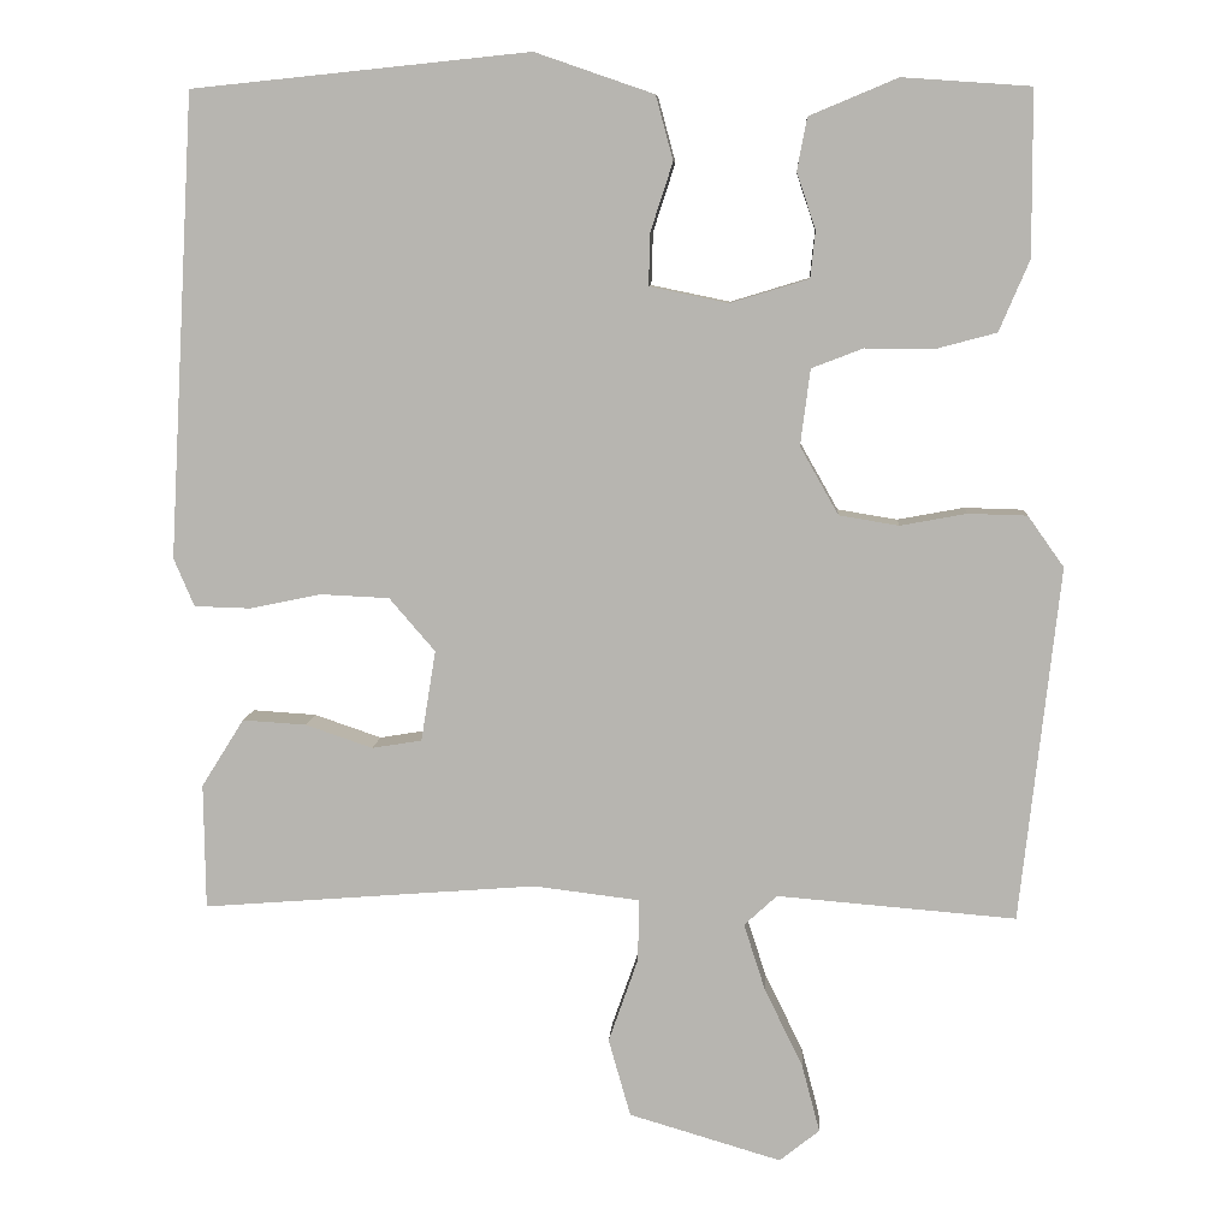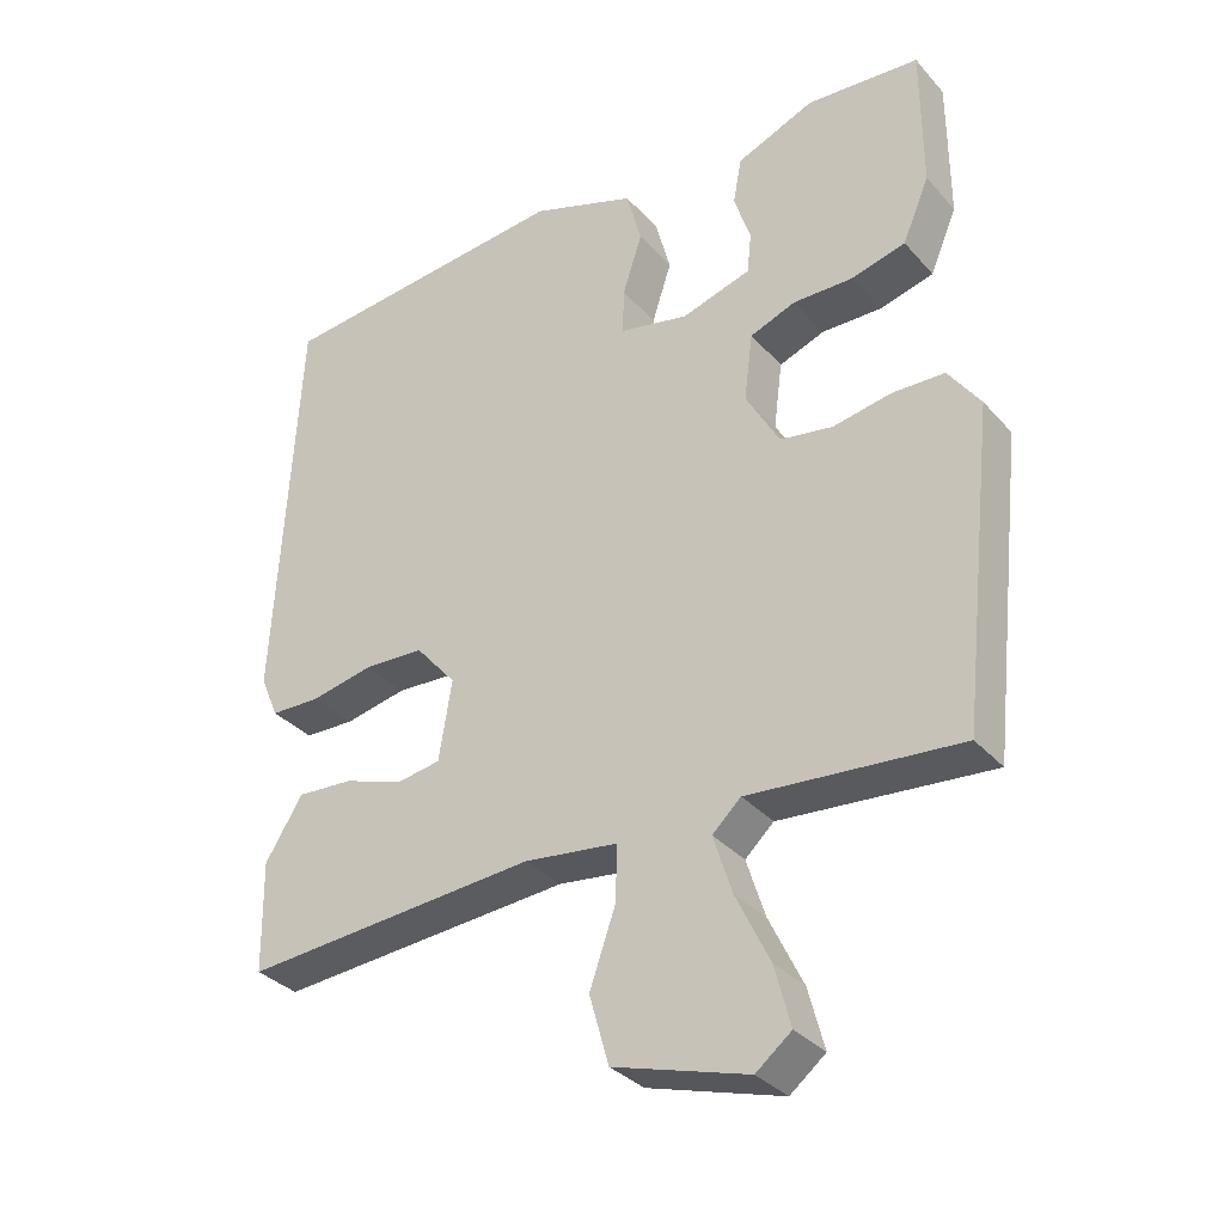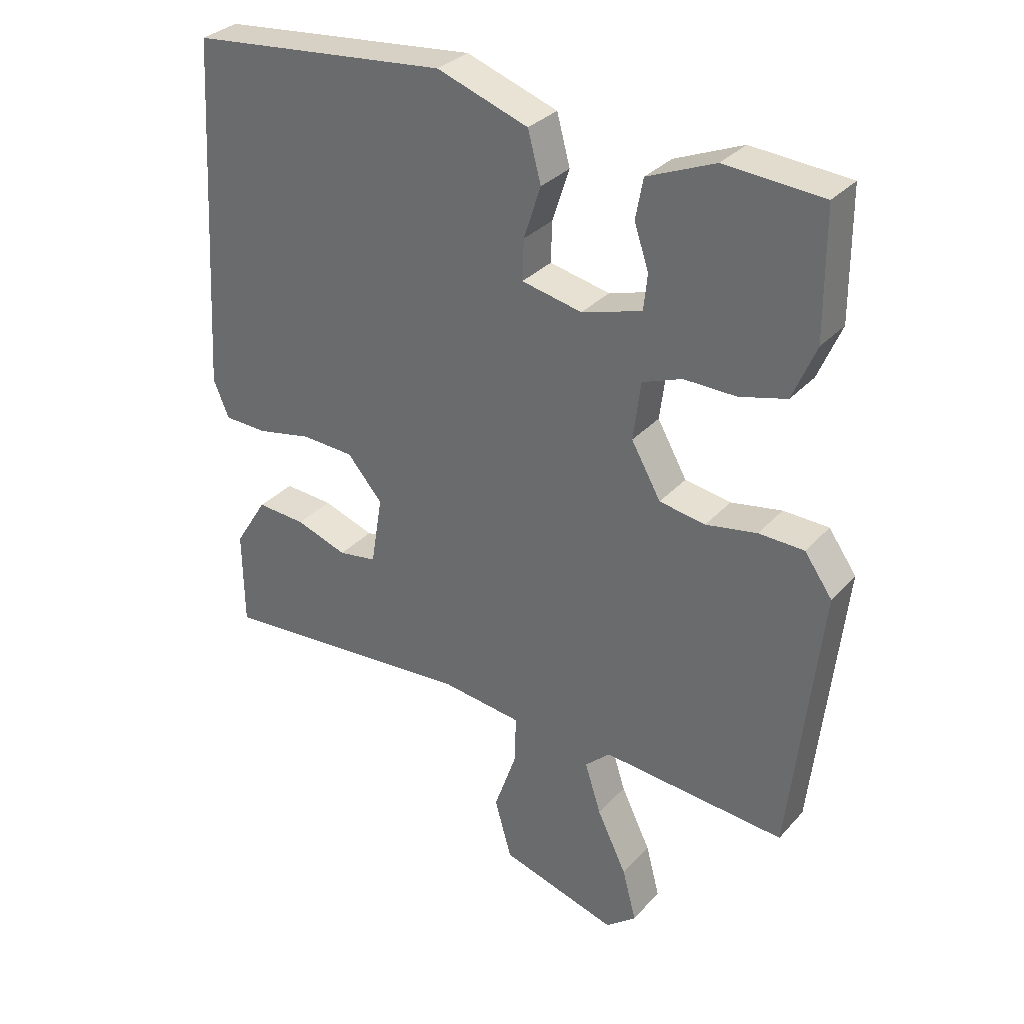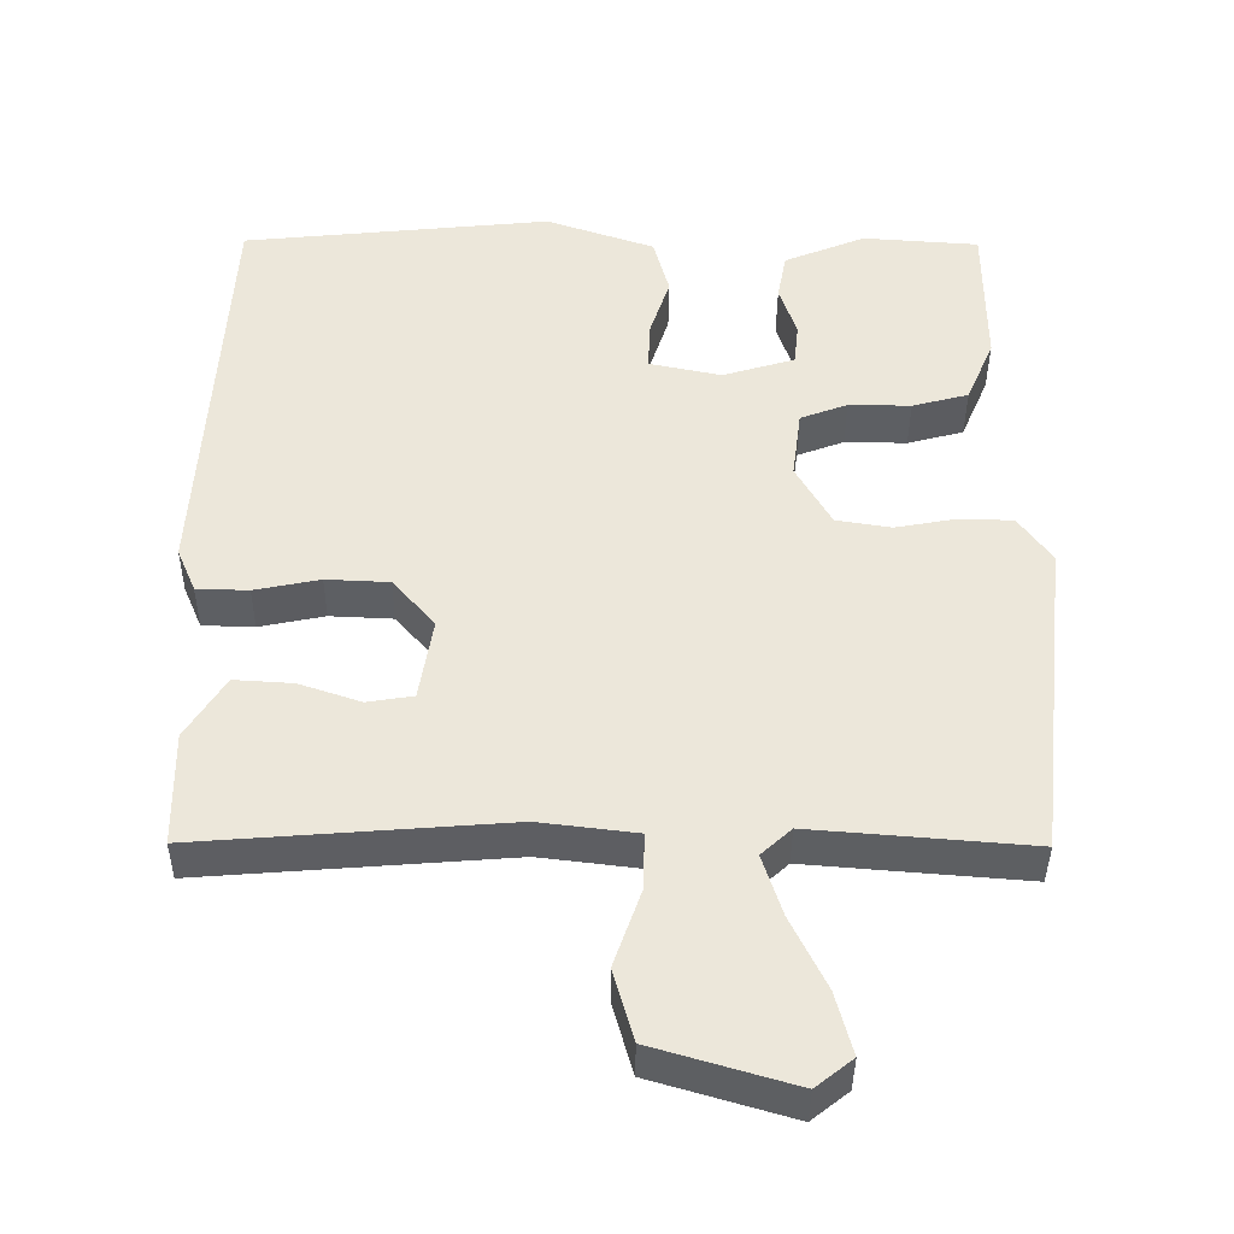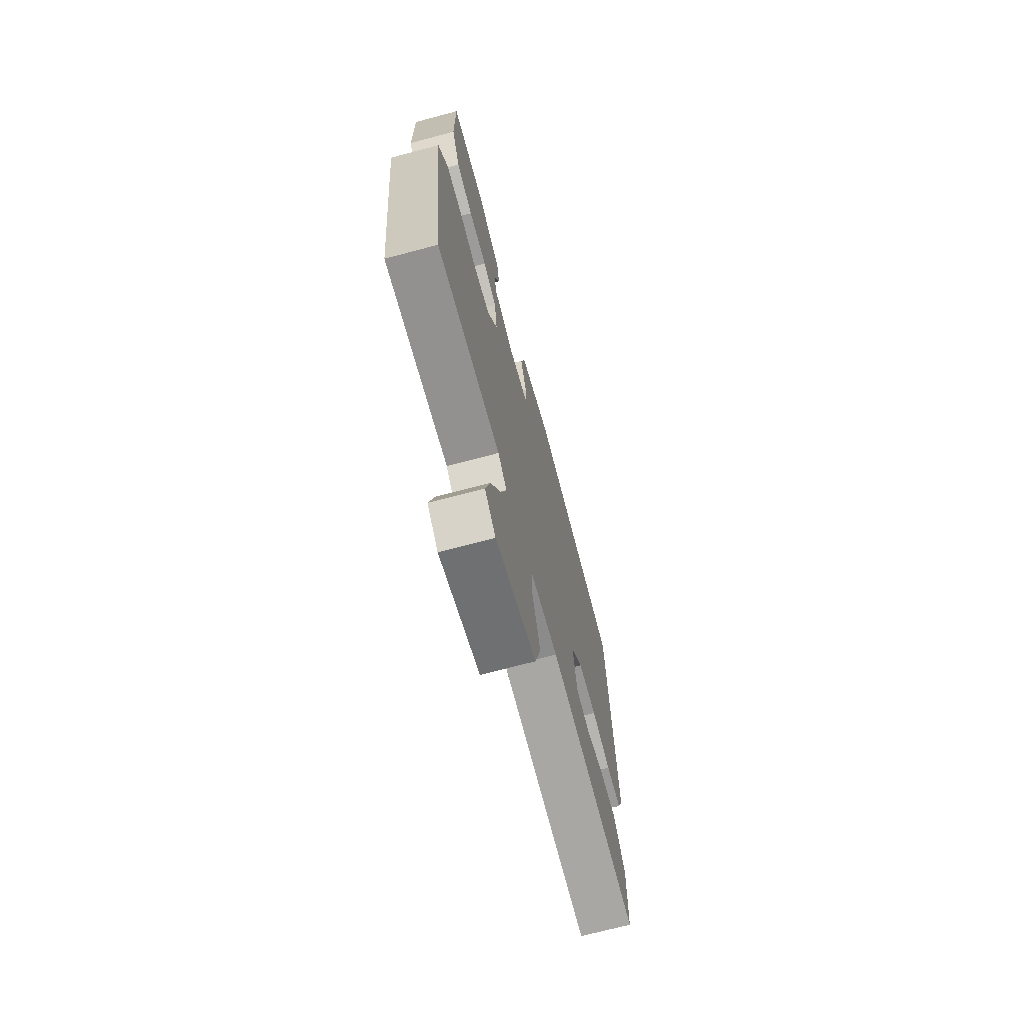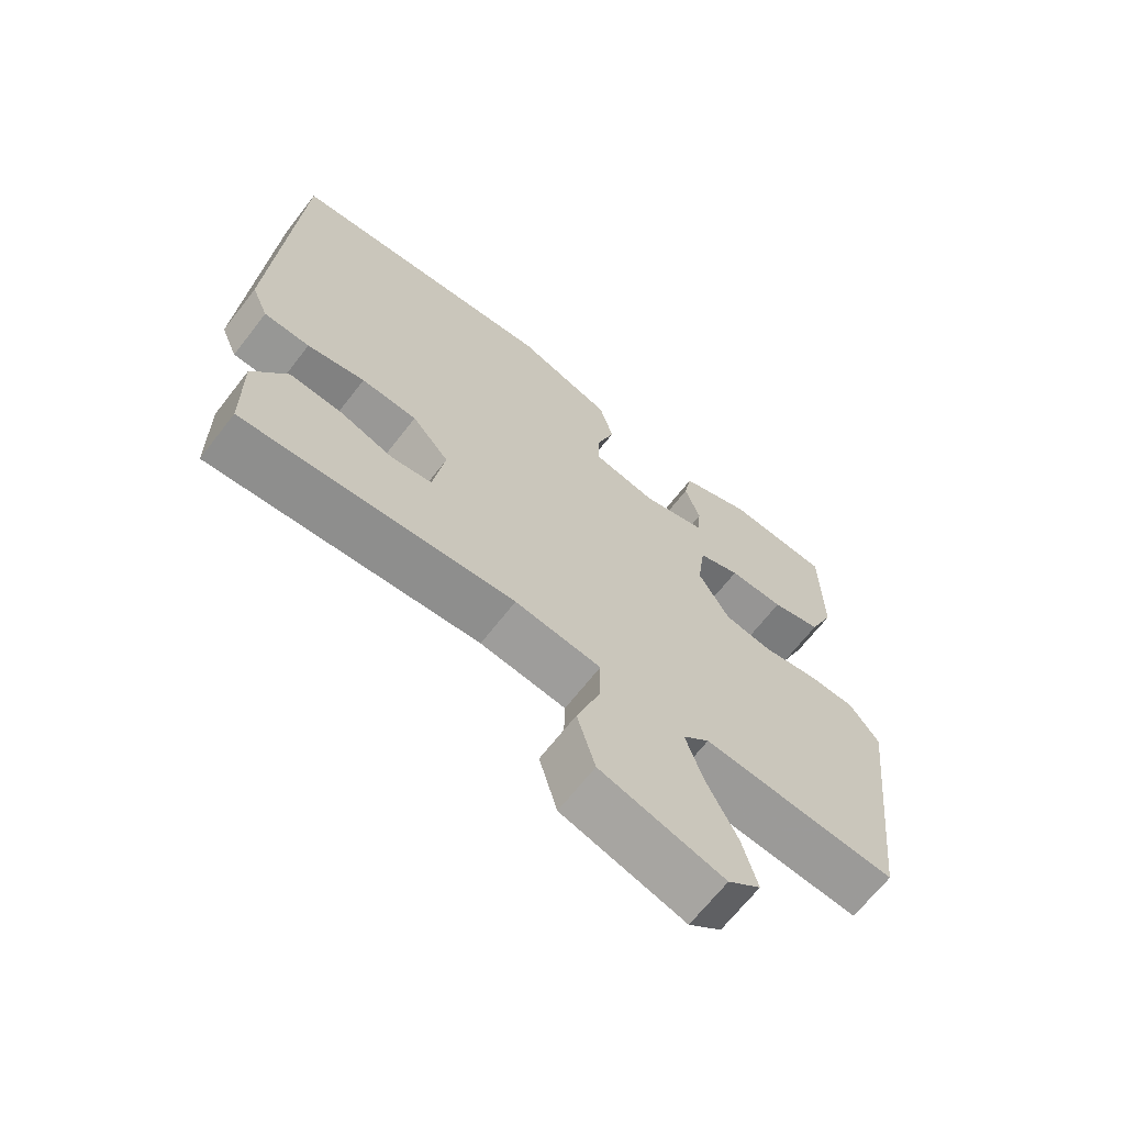
<metadata>
{"format":"obj","ext":"obj","renderer":"f3d","projection":"perspective","resolution":1024,"background":"white","views":[{"elev":8.1,"azim":-176.5,"up":"+Z"},{"elev":-33.2,"azim":-145.5,"up":"+Z"},{"elev":31.8,"azim":-145.7,"up":"+Z"},{"elev":-39.8,"azim":179.6,"up":"+Z"},{"elev":-70.5,"azim":-75.1,"up":"+Z"},{"elev":-67.2,"azim":142.1,"up":"+Z"}]}
</metadata>
<code>
v 0.5 0.07 -0.5
v 0.091 0.07 -0.468
v -0.039 0.07 -0.484
v -0.037 0.07 -0.56
v -0.001 0.07 -0.663
v -0.028 0.07 -0.758
v -0.214 0.07 -0.813
v -0.263 0.07 -0.774
v -0.241 0.07 -0.691
v -0.194 0.07 -0.594
v -0.168 0.07 -0.513
v -0.208 0.07 -0.476
v -0.5 0.07 -0.5
v -0.548 0.07 -0.067
v -0.504 0.07 -0.005
v -0.432 0.07 -0.003
v -0.351 0.07 -0.018
v -0.278 0.07 -0.006
v -0.231 0.07 0.077
v -0.243 0.07 0.17
v -0.306 0.07 0.194
v -0.389 0.07 0.193
v -0.464 0.07 0.213
v -0.501 0.07 0.3
v -0.5 0.07 0.5
v -0.344 0.07 0.511
v -0.236 0.07 0.466
v -0.224 0.07 0.402
v -0.247 0.07 0.333
v -0.241 0.07 0.276
v -0.145 0.07 0.247
v -0.049 0.07 0.267
v -0.051 0.07 0.331
v -0.078 0.07 0.414
v -0.057 0.07 0.492
v 0.088 0.07 0.542
v 0.5 0.07 0.5
v 0.532 0.07 -0.064
v 0.507 0.07 -0.123
v 0.438 0.07 -0.125
v 0.351 0.07 -0.107
v 0.267 0.07 -0.111
v 0.211 0.07 -0.176
v 0.229 0.07 -0.287
v 0.29 0.07 -0.297
v 0.372 0.07 -0.269
v 0.45 0.07 -0.264
v 0.502 0.07 -0.347
v 0.5 0 -0.5
v 0.091 0 -0.468
v -0.039 0 -0.484
v -0.037 0 -0.56
v -0.001 0 -0.663
v -0.028 0 -0.758
v -0.214 0 -0.813
v -0.263 0 -0.774
v -0.241 0 -0.691
v -0.194 0 -0.594
v -0.168 0 -0.513
v -0.208 0 -0.476
v -0.5 0 -0.5
v -0.548 0 -0.067
v -0.504 0 -0.005
v -0.432 0 -0.003
v -0.351 0 -0.018
v -0.278 0 -0.006
v -0.231 0 0.077
v -0.243 0 0.17
v -0.306 0 0.194
v -0.389 0 0.193
v -0.464 0 0.213
v -0.501 0 0.3
v -0.5 0 0.5
v -0.344 0 0.511
v -0.236 0 0.466
v -0.224 0 0.402
v -0.247 0 0.333
v -0.241 0 0.276
v -0.145 0 0.247
v -0.049 0 0.267
v -0.051 0 0.331
v -0.078 0 0.414
v -0.057 0 0.492
v 0.088 0 0.542
v 0.5 0 0.5
v 0.532 0 -0.064
v 0.507 0 -0.123
v 0.438 0 -0.125
v 0.351 0 -0.107
v 0.267 0 -0.111
v 0.211 0 -0.176
v 0.229 0 -0.287
v 0.29 0 -0.297
v 0.372 0 -0.269
v 0.45 0 -0.264
v 0.502 0 -0.347
f 48 1 2
f 47 48 2
f 46 47 2
f 45 46 2
f 44 45 2 3
f 43 44 3
f 39 40 41
f 38 39 41
f 37 38 41
f 36 37 41
f 35 36 41
f 34 35 41
f 33 34 41
f 32 33 41 42
f 31 32 42 43
f 27 28 29
f 26 27 29
f 25 26 29
f 24 25 29
f 23 24 29
f 22 23 29
f 21 22 29
f 20 21 29 30
f 31 43 3
f 30 31 3
f 20 30 3
f 19 20 3
f 15 16 17
f 14 15 17
f 13 14 17
f 12 13 17
f 11 12 17 18
f 8 9 10
f 7 8 10
f 6 7 10
f 5 6 10
f 4 5 10
f 4 10 11
f 11 18 19
f 4 11 19
f 3 4 19
f 50 49 96
f 50 96 95
f 50 95 94
f 50 94 93
f 51 50 93 92
f 51 92 91
f 89 88 87
f 89 87 86
f 89 86 85
f 89 85 84
f 89 84 83
f 89 83 82
f 89 82 81
f 90 89 81 80
f 91 90 80 79
f 77 76 75
f 77 75 74
f 77 74 73
f 77 73 72
f 77 72 71
f 77 71 70
f 77 70 69
f 78 77 69 68
f 51 91 79
f 51 79 78
f 51 78 68
f 51 68 67
f 65 64 63
f 65 63 62
f 65 62 61
f 65 61 60
f 66 65 60 59
f 58 57 56
f 58 56 55
f 58 55 54
f 58 54 53
f 58 53 52
f 59 58 52
f 67 66 59
f 67 59 52
f 67 52 51
f 1 49 50 2
f 2 50 51 3
f 3 51 52 4
f 4 52 53 5
f 5 53 54 6
f 6 54 55 7
f 7 55 56 8
f 8 56 57 9
f 9 57 58 10
f 10 58 59 11
f 11 59 60 12
f 12 60 61 13
f 13 61 62 14
f 14 62 63 15
f 15 63 64 16
f 16 64 65 17
f 17 65 66 18
f 18 66 67 19
f 19 67 68 20
f 20 68 69 21
f 21 69 70 22
f 22 70 71 23
f 23 71 72 24
f 24 72 73 25
f 25 73 74 26
f 26 74 75 27
f 27 75 76 28
f 28 76 77 29
f 29 77 78 30
f 30 78 79 31
f 31 79 80 32
f 32 80 81 33
f 33 81 82 34
f 34 82 83 35
f 35 83 84 36
f 36 84 85 37
f 37 85 86 38
f 38 86 87 39
f 39 87 88 40
f 40 88 89 41
f 41 89 90 42
f 42 90 91 43
f 43 91 92 44
f 44 92 93 45
f 45 93 94 46
f 46 94 95 47
f 47 95 96 48
f 48 96 49 1

</code>
